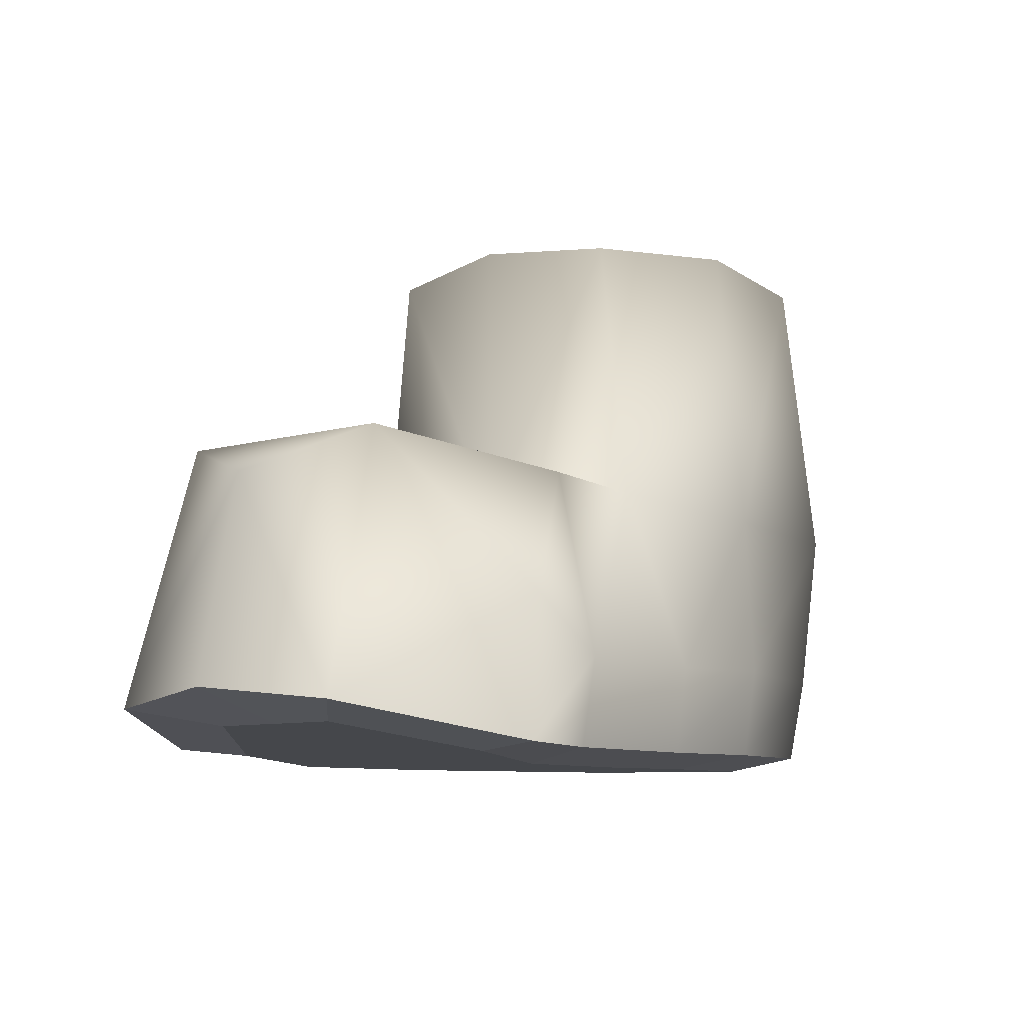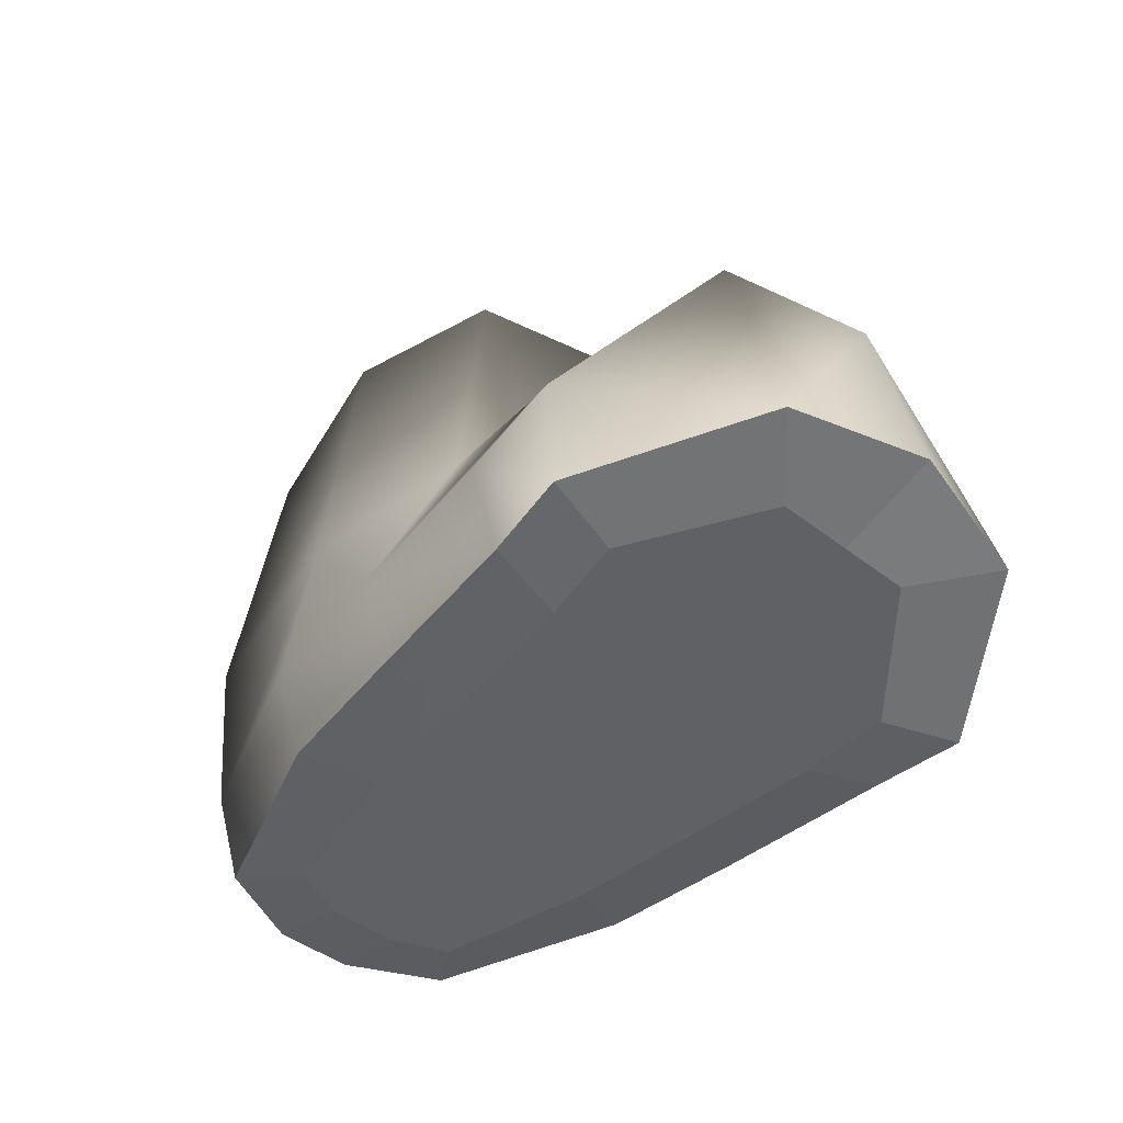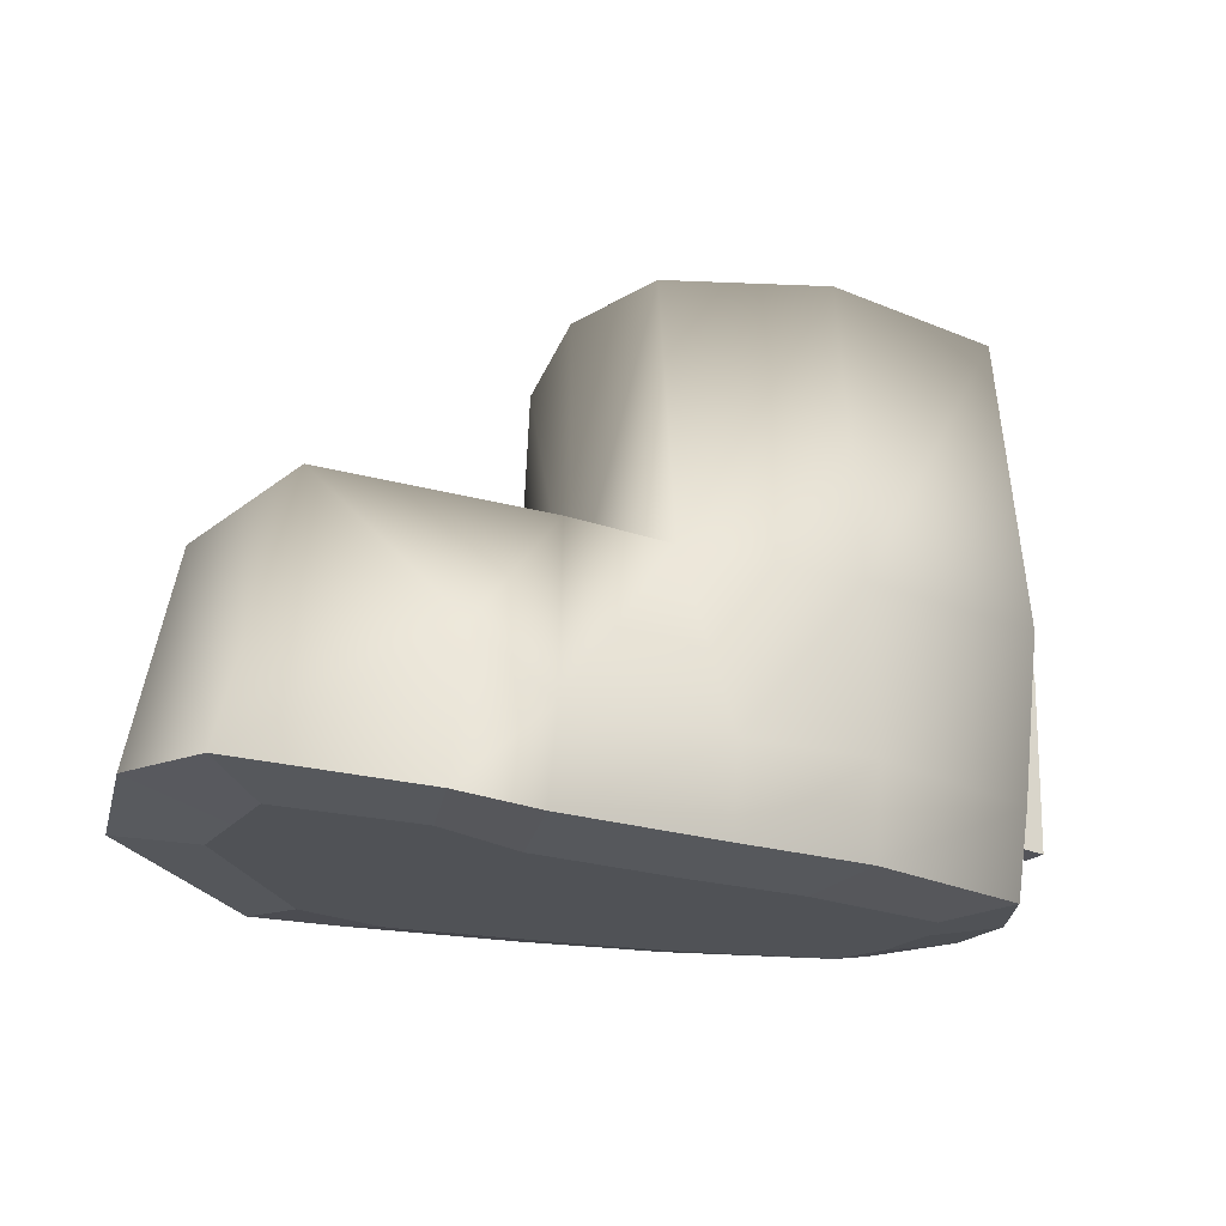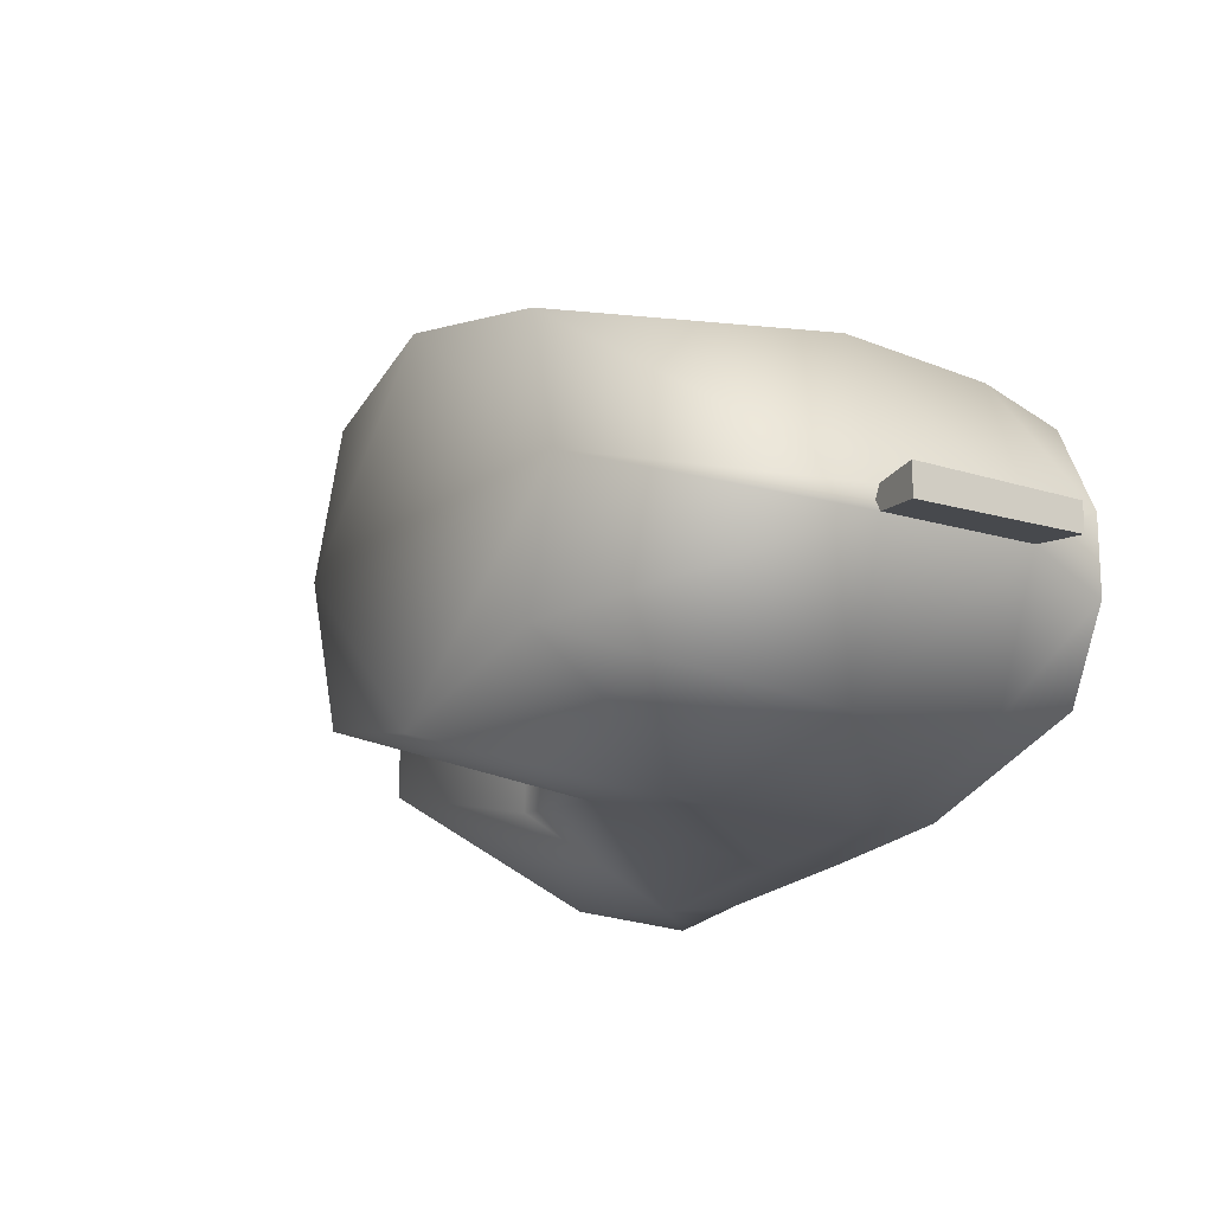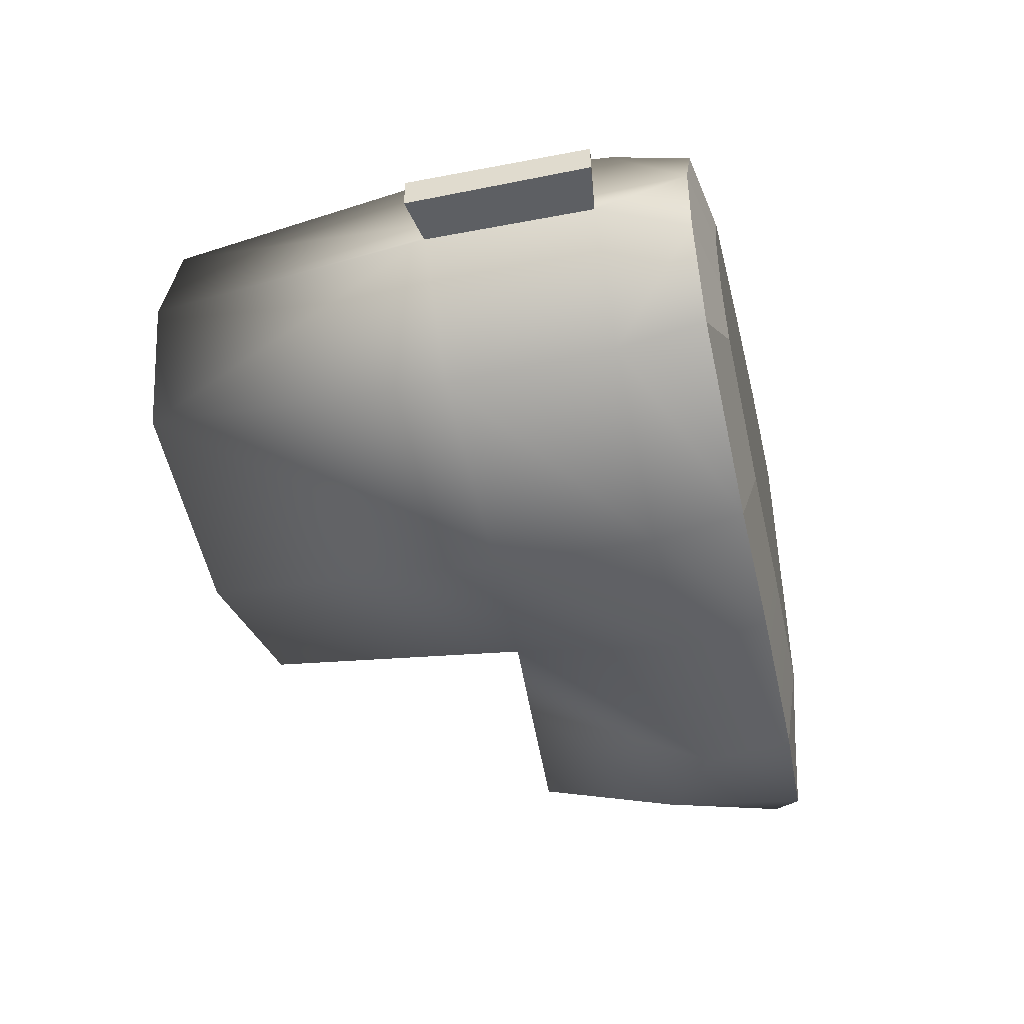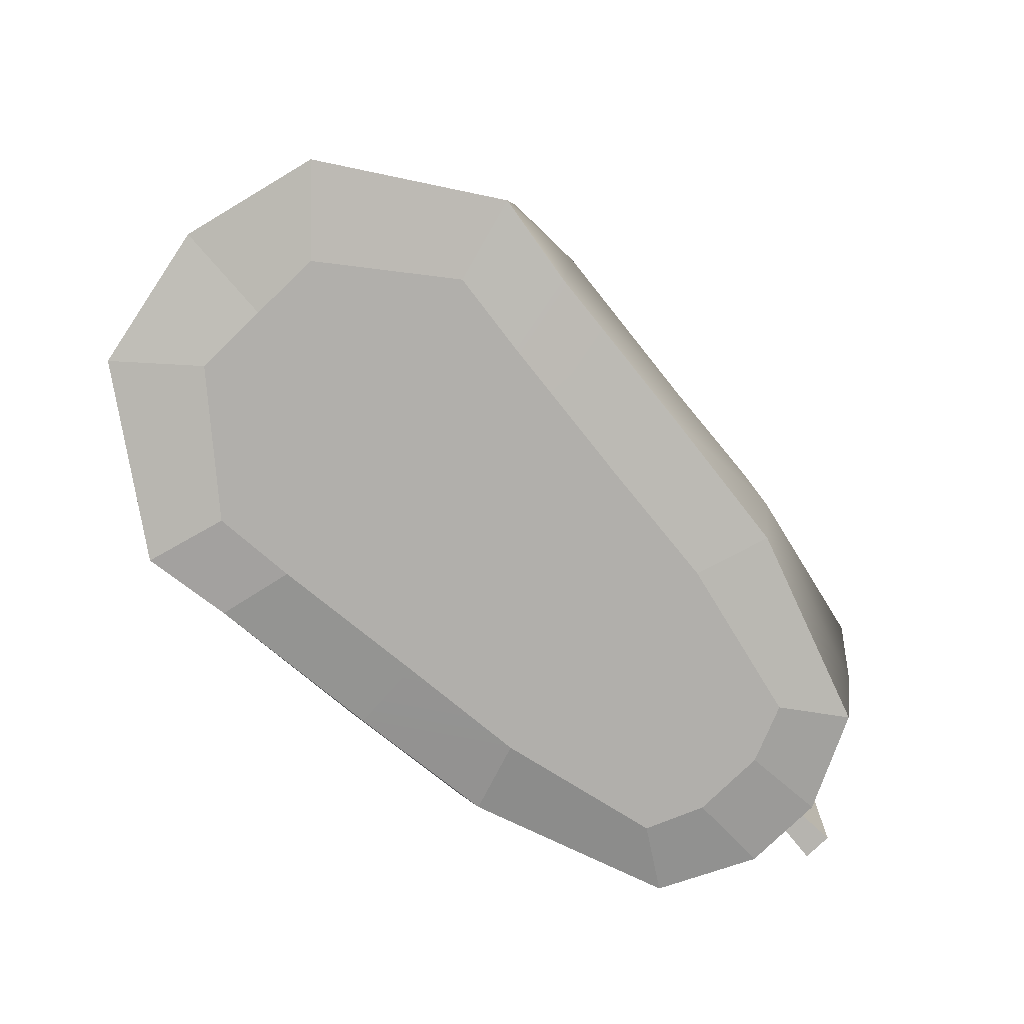
<metadata>
{"format":"obj","ext":"obj","renderer":"f3d","projection":"perspective","resolution":1024,"background":"white","views":[{"elev":-7.9,"azim":131.0,"up":"+Y"},{"elev":-44.9,"azim":48.2,"up":"+Y"},{"elev":-19.4,"azim":154.1,"up":"+Y"},{"elev":-16.0,"azim":-122.2,"up":"+Z"},{"elev":-44.7,"azim":-76.7,"up":"+Z"},{"elev":-76.2,"azim":134.7,"up":"+Y"}]}
</metadata>
<code>
g ENV_SY02_Boot_COL
v 0.271 2.455 1.291
v -1.248 2.583 1.622
v 0.4685 2.581 -0.02815
v 2.467 -2.47 -2.311
v 1.628 -2.505 -2.176
v 2.258 -2.54 -1.547
v 1.628 -2.505 -2.176
v 1.495 -2.64 -1.459
v 2.258 -2.54 -1.547
v 2.467 -2.47 -2.311
v 2.258 -2.54 -1.547
v 3.93 -2.132 -1.304
v 2.258 -2.54 -1.547
v 3.308 -2.289 -0.6777
v 3.93 -2.132 -1.304
v 3.93 -2.132 -1.304
v 3.308 -2.289 -0.6777
v 4.246 -2.002 -0.0211
v 3.308 -2.289 -0.6777
v 3.316 -2.294 -0.01228
v 4.246 -2.002 -0.0211
v 3.969 -2.15 1.303
v 4.246 -2.002 -0.0211
v 3.324 -2.3 0.6828
v 4.246 -2.002 -0.0211
v 3.316 -2.294 -0.01228
v 3.324 -2.3 0.6828
v 2.443 -2.473 2.304
v 3.969 -2.15 1.303
v 2.247 -2.542 1.548
v 3.969 -2.15 1.303
v 3.324 -2.3 0.6828
v 2.247 -2.542 1.548
v 2.443 -2.473 2.304
v 2.247 -2.542 1.548
v 1.628 -2.505 2.178
v 2.247 -2.542 1.548
v 1.494 -2.64 1.461
v 1.628 -2.505 2.178
v -3.553 -2.522 0.3715
v -2.783 -2.661 0.3342
v -3.553 -2.522 -0.3693
v -2.783 -2.661 0.3342
v -2.783 -2.661 -0.3322
v -3.553 -2.522 -0.3693
v -3.553 -2.522 -0.3693
v -2.783 -2.661 -0.3322
v -3.139 -2.525 -1.215
v -2.783 -2.661 -0.3322
v -2.566 -2.666 -0.8444
v -3.139 -2.525 -1.215
v -3.136 -1.754 1.476
v -3.721 -1.678 0.1146
v -3.23 -0.2181 1.55
v -3.75 -0.1049 0.125
v -3.12 2.584 1.174
v -3.442 2.583 -0.02216
v -3.705 -0.0939 0.001097
v -3.75 -0.1049 -0.1003
v -3.129 2.596 -1.227
v -3.229 -0.2032 -1.528
v -3.721 -1.678 -0.08965
v -3.157 -1.724 -1.375
v 1.251 0.06201 -1.595
v 3.242 0.3068 -1.142
v 1.251 0.02894 1.547
v 3.305 0.2999 1.139
v 2.297 -1.179 2.253
v 1.589 -1.728 2.423
v 2.443 -2.473 2.304
v 1.628 -2.505 2.178
v 3.969 -2.15 1.303
v 3.814 -0.07066 -0.02051
v 4.246 -2.002 -0.0211
v 3.93 -2.132 -1.304
v 2.306 -1.177 -2.25
v 1.251 0.06201 -1.595
v 2.467 -2.47 -2.311
v 1.604 -1.706 -2.301
v 1.628 -2.505 -2.176
v -3.229 -0.2032 -1.528
v -3.157 -1.724 -1.375
v -1.327 -1.695 -1.995
v -1.299 -0.1858 -1.928
v -3.129 2.596 -1.227
v 0.02252 -1.724 -2.131
v -1.248 2.583 -1.658
v 0.2775 -0.03262 -1.644
v 0.2709 2.455 -1.333
v 1.604 -1.706 -2.301
v 1.251 0.06201 -1.595
v 1.251 0.02894 1.547
v 1.589 -1.728 2.423
v 0.005614 -1.755 2.268
v 0.2708 -0.03262 1.567
v -1.29 -0.215 1.921
v -1.353 -1.75 2.114
v -3.136 -1.754 1.476
v -3.23 -0.2181 1.55
v -3.12 2.584 1.174
v -1.248 2.583 1.622
v 0.271 2.455 1.291
v 0.2775 -0.03262 -1.644
v 1.251 0.06201 -1.595
v 0.4711 -0.1487 -0.03181
v 1.251 0.02894 1.547
v 0.2708 -0.03262 1.567
v -4.211 -0.04225 -0.1403
v -4.211 -0.04225 0.1649
v -4.203 -1.746 -0.1257
v -4.203 -1.746 0.1506
v -3.139 -2.525 -1.215
v -1.35 -2.525 -1.851
v -3.157 -1.724 -1.375
v -1.327 -1.695 -1.995
v 0.005614 -2.524 -2.008
v 0.02252 -1.724 -2.131
v 1.628 -2.505 -2.176
v 1.604 -1.706 -2.301
v -3.139 -2.525 -1.215
v -3.157 -1.724 -1.375
v -3.553 -2.522 -0.3693
v -3.721 -1.678 -0.08965
v -3.553 -2.522 0.3715
v -3.721 -1.678 0.1146
v -3.136 -1.754 1.476
v -3.139 -2.525 1.217
v -3.139 -2.525 1.217
v -3.136 -1.754 1.476
v -1.35 -2.525 1.853
v -1.353 -1.75 2.114
v 0.005614 -2.524 2.011
v 0.005614 -1.755 2.268
v 1.628 -2.505 2.178
v 1.589 -1.728 2.423
v -2.566 -2.666 0.8461
v -1.11 -2.66 1.189
v -2.783 -2.661 0.3342
v -2.783 -2.661 -0.3322
v -2.566 -2.666 -0.8444
v -1.11 -2.66 -1.187
v 0.07702 -2.658 1.305
v 0.07703 -2.658 -1.303
v 1.494 -2.64 1.461
v 1.495 -2.64 -1.459
v 2.247 -2.542 1.548
v 3.324 -2.3 0.6828
v 3.316 -2.294 -0.01228
v 2.258 -2.54 -1.547
v 3.308 -2.289 -0.6777
v 0.2708 -0.03262 1.567
v 0.271 2.455 1.291
v 0.4711 -0.1487 -0.03181
v 0.4685 2.581 -0.02815
v 0.2709 2.455 -1.333
v 0.2775 -0.03262 -1.644
v 0.2709 2.455 -1.333
v 0.4685 2.581 -0.02815
v -1.248 2.583 -1.658
v -3.442 2.583 -0.02216
v -3.129 2.596 -1.227
v -3.12 2.584 1.174
v -3.442 2.583 -0.02216
v -1.248 2.583 1.622
v 0.4685 2.581 -0.02815
v -3.721 -1.678 -0.08965
v -3.75 -0.1049 -0.1003
v -4.203 -1.746 -0.1257
v -4.211 -0.04225 -0.1403
v -3.721 -1.678 -0.08965
v -4.203 -1.746 -0.1257
v -3.721 -1.678 0.1146
v -4.203 -1.746 0.1506
v -3.721 -1.678 0.1146
v -4.203 -1.746 0.1506
v -3.75 -0.1049 0.125
v -4.211 -0.04225 0.1649
v -4.211 -0.04225 0.1649
v -4.211 -0.04225 -0.1403
v -3.75 -0.1049 0.125
v -3.705 -0.0939 0.001097
v -3.75 -0.1049 -0.1003
v 1.628 -2.505 2.178
v 1.494 -2.64 1.461
v 0.005614 -2.524 2.011
v 0.07702 -2.658 1.305
v 0.005614 -2.524 2.011
v -1.11 -2.66 1.189
v -1.35 -2.525 1.853
v -3.139 -2.525 1.217
v -1.35 -2.525 1.853
v -2.566 -2.666 0.8461
v -1.11 -2.66 1.189
v -3.553 -2.522 0.3715
v -3.139 -2.525 1.217
v -2.783 -2.661 0.3342
v -2.566 -2.666 0.8461
v -3.139 -2.525 -1.215
v -2.566 -2.666 -0.8444
v -1.35 -2.525 -1.851
v -1.11 -2.66 -1.187
v -1.35 -2.525 -1.851
v -1.11 -2.66 -1.187
v 0.005614 -2.524 -2.008
v 0.07703 -2.658 -1.303
v 1.495 -2.64 -1.459
v 1.628 -2.505 -2.176
g ENV_SY02_Boot_COL_0
f 3 2 1
f 6 5 4
f 9 8 7
f 12 11 10
f 15 14 13
f 18 17 16
f 21 20 19
f 24 23 22
f 27 26 25
f 30 29 28
f 33 32 31
f 36 35 34
f 39 38 37
f 42 41 40
f 45 44 43
f 48 47 46
f 51 50 49
f 54 53 52
f 54 55 53
f 56 55 54
f 57 55 56
f 55 57 58
f 57 59 58
f 60 59 57
f 59 60 61
f 61 62 59
f 61 63 62
f 66 65 64
f 66 67 65
f 68 67 66
f 68 66 69
f 69 70 68
f 69 71 70
f 72 68 70
f 72 67 68
f 73 67 72
f 73 65 67
f 73 72 74
f 75 73 74
f 75 65 73
f 76 65 75
f 77 65 76
f 76 75 78
f 77 76 79
f 78 79 76
f 78 80 79
f 83 82 81
f 83 81 84
f 84 81 85
f 84 86 83
f 84 85 87
f 84 88 86
f 87 88 84
f 87 89 88
f 88 90 86
f 88 91 90
f 94 93 92
f 94 92 95
f 94 95 96
f 94 96 97
f 96 98 97
f 96 99 98
f 96 100 99
f 96 101 100
f 95 101 96
f 95 102 101
f 105 104 103
f 105 106 104
f 107 106 105
f 110 109 108
f 110 111 109
f 114 113 112
f 114 115 113
f 115 116 113
f 115 117 116
f 118 116 117
f 118 117 119
f 122 121 120
f 122 123 121
f 123 122 124
f 123 124 125
f 126 125 124
f 126 124 127
f 130 129 128
f 130 131 129
f 131 130 132
f 131 132 133
f 133 132 134
f 133 134 135
f 138 137 136
f 139 137 138
f 140 137 139
f 141 137 140
f 141 142 137
f 143 142 141
f 143 144 142
f 145 144 143
f 145 146 144
f 145 147 146
f 145 148 147
f 149 148 145
f 148 149 150
f 153 152 151
f 153 154 152
f 153 155 154
f 153 156 155
f 159 158 157
f 158 159 160
f 160 159 161
f 164 163 162
f 165 163 164
f 168 167 166
f 168 169 167
f 172 171 170
f 172 173 171
f 176 175 174
f 176 177 175
f 180 179 178
f 181 179 180
f 182 179 181
f 185 184 183
f 185 186 184
f 188 186 187
f 188 187 189
f 192 191 190
f 192 193 191
f 196 195 194
f 196 197 195
f 200 199 198
f 200 201 199
f 204 203 202
f 204 205 203
f 206 205 204
f 206 204 207

</code>
